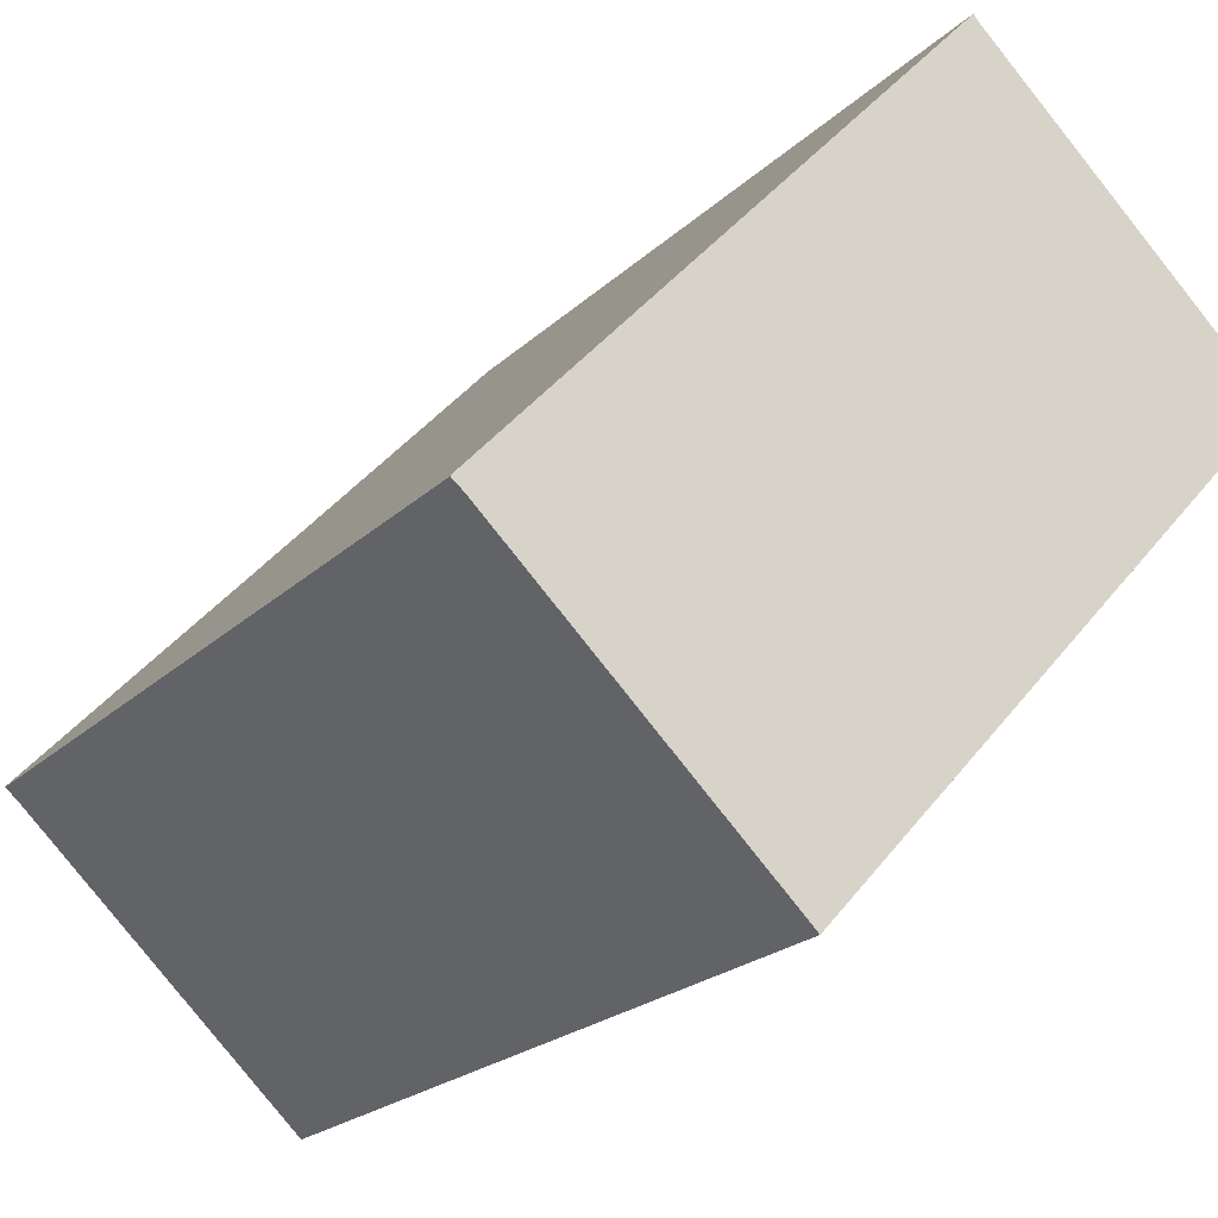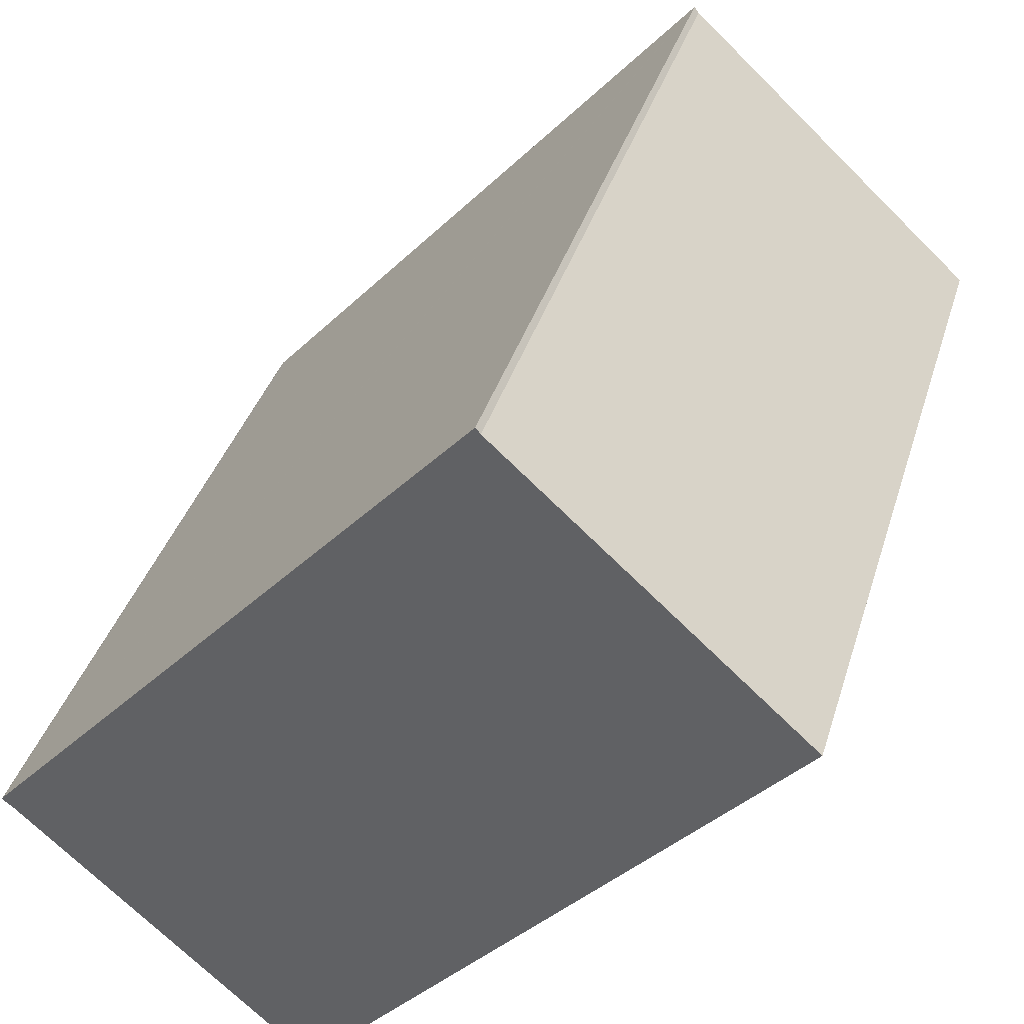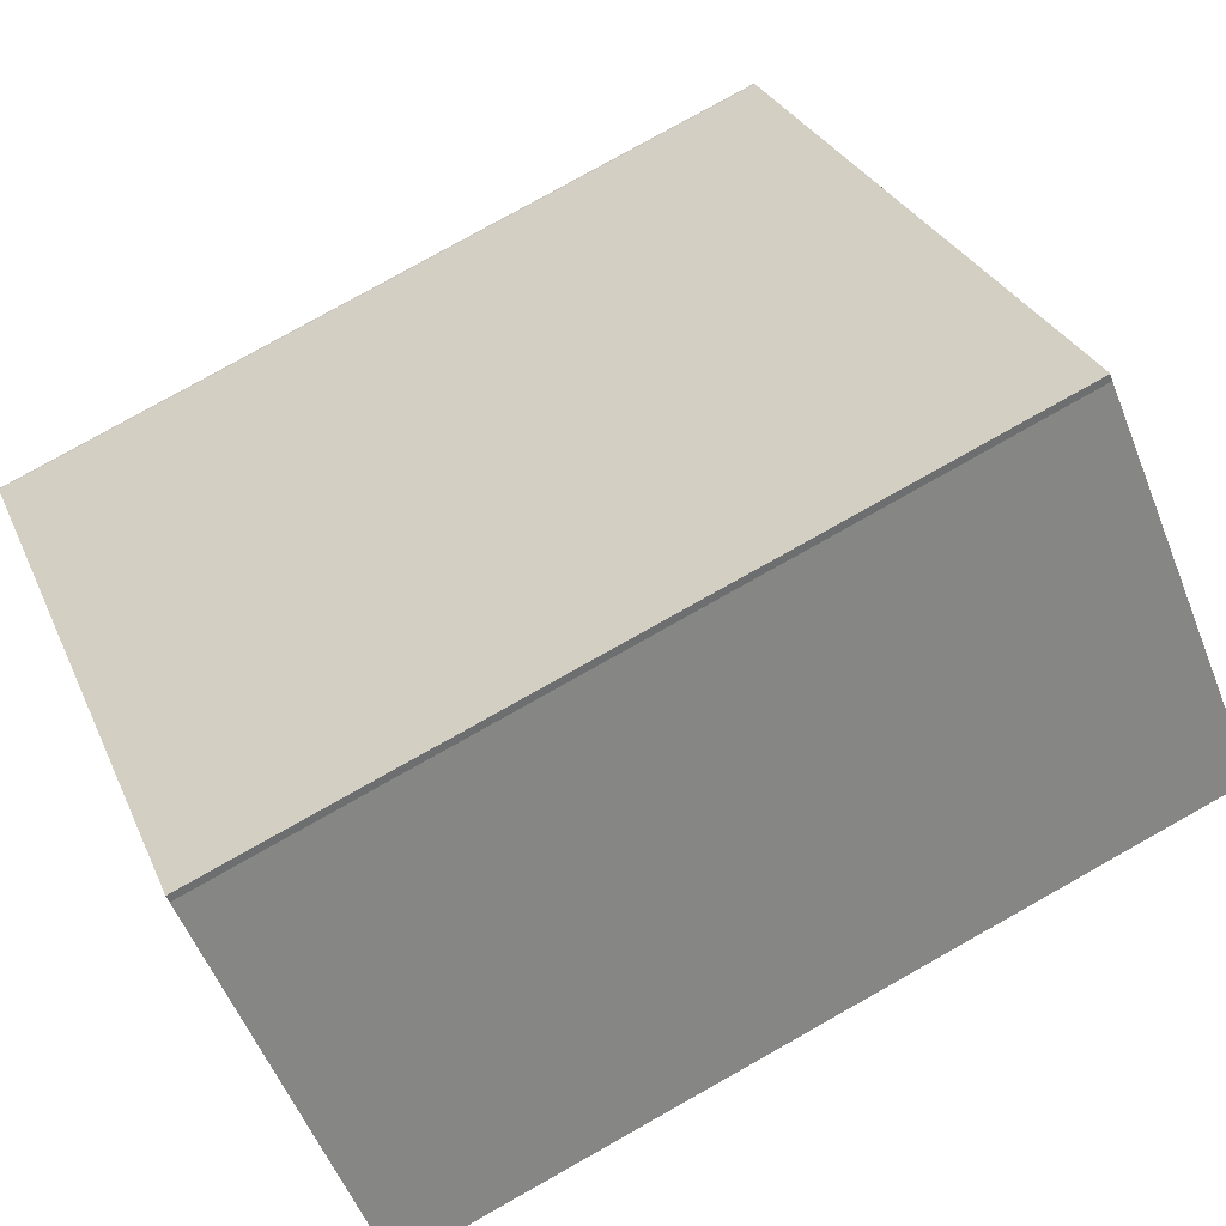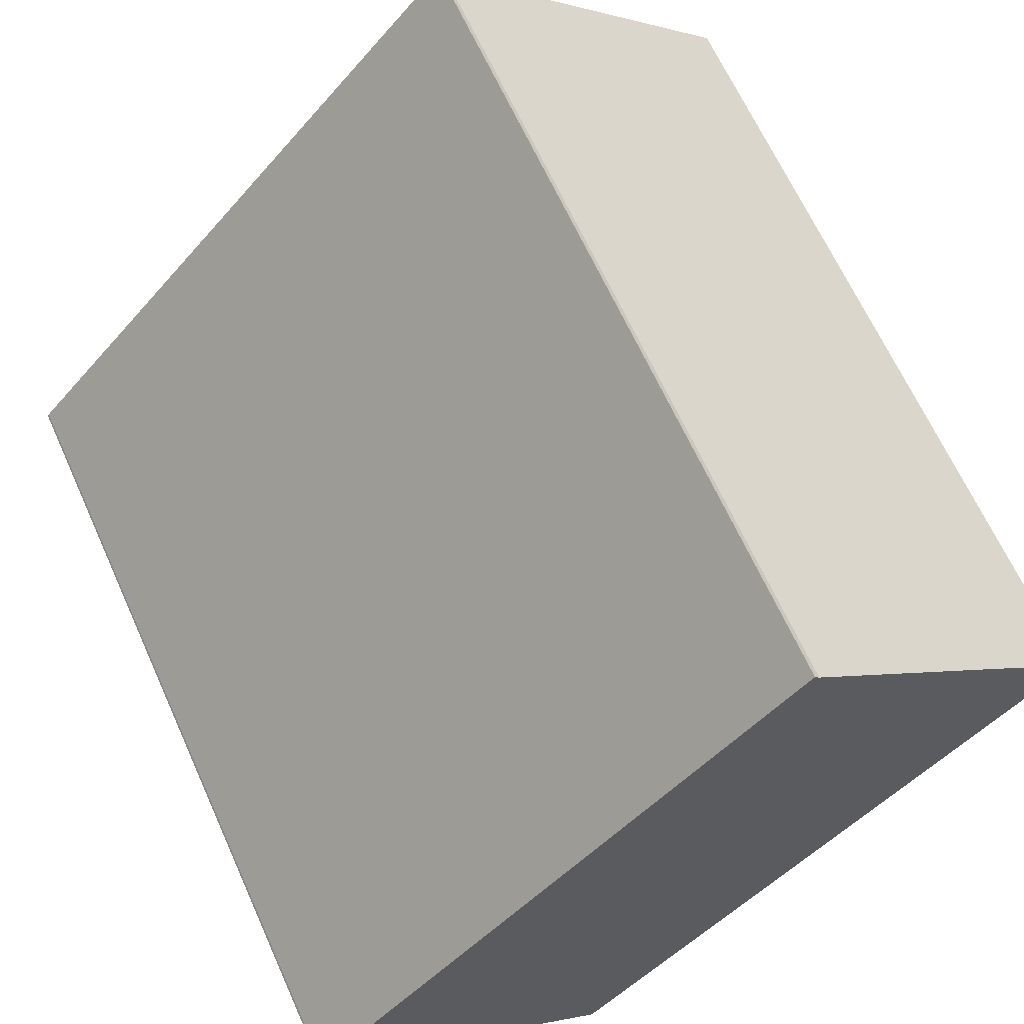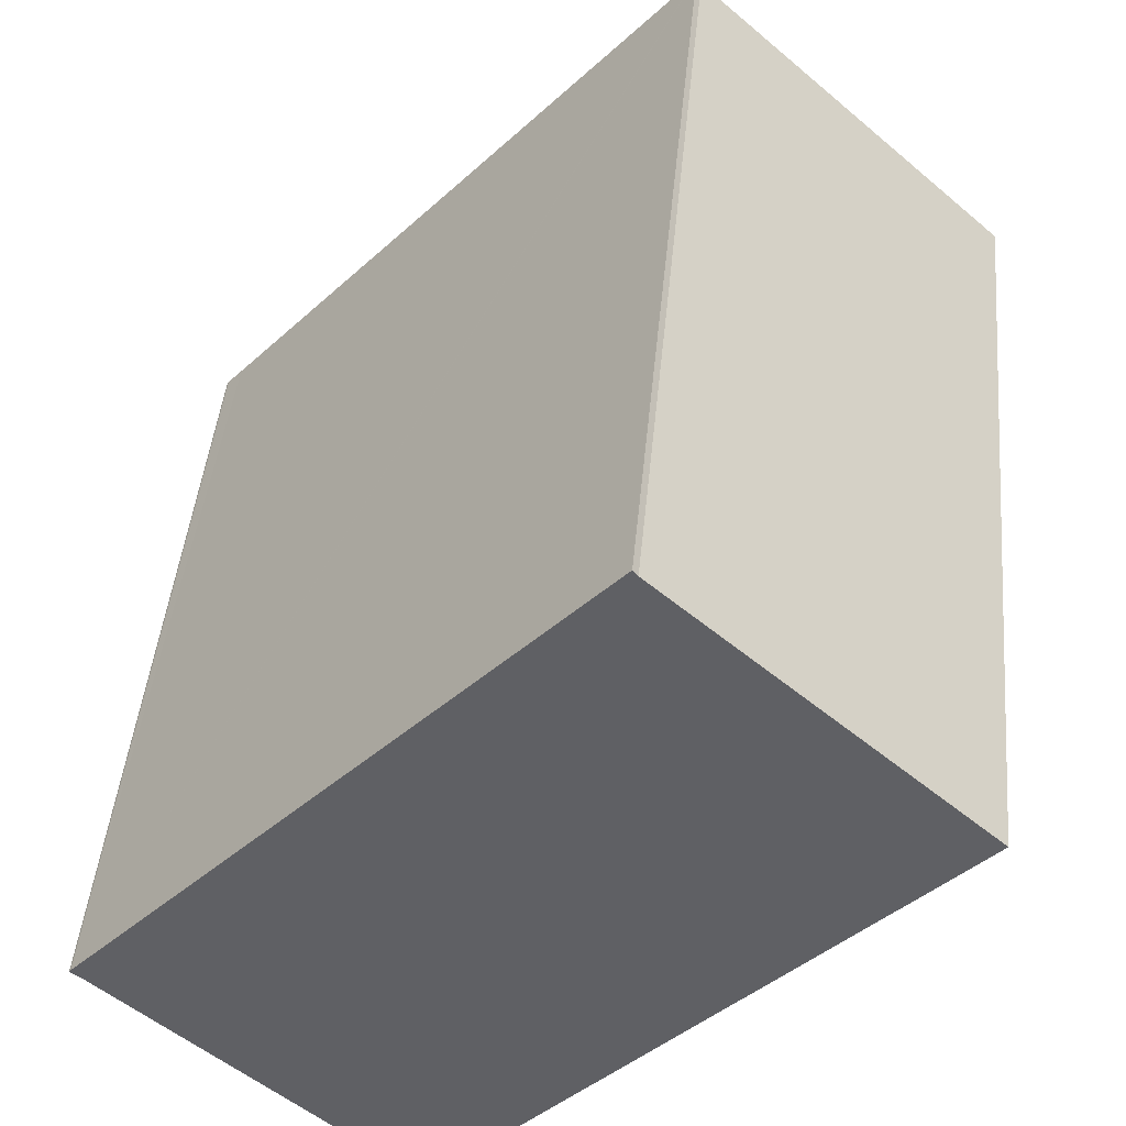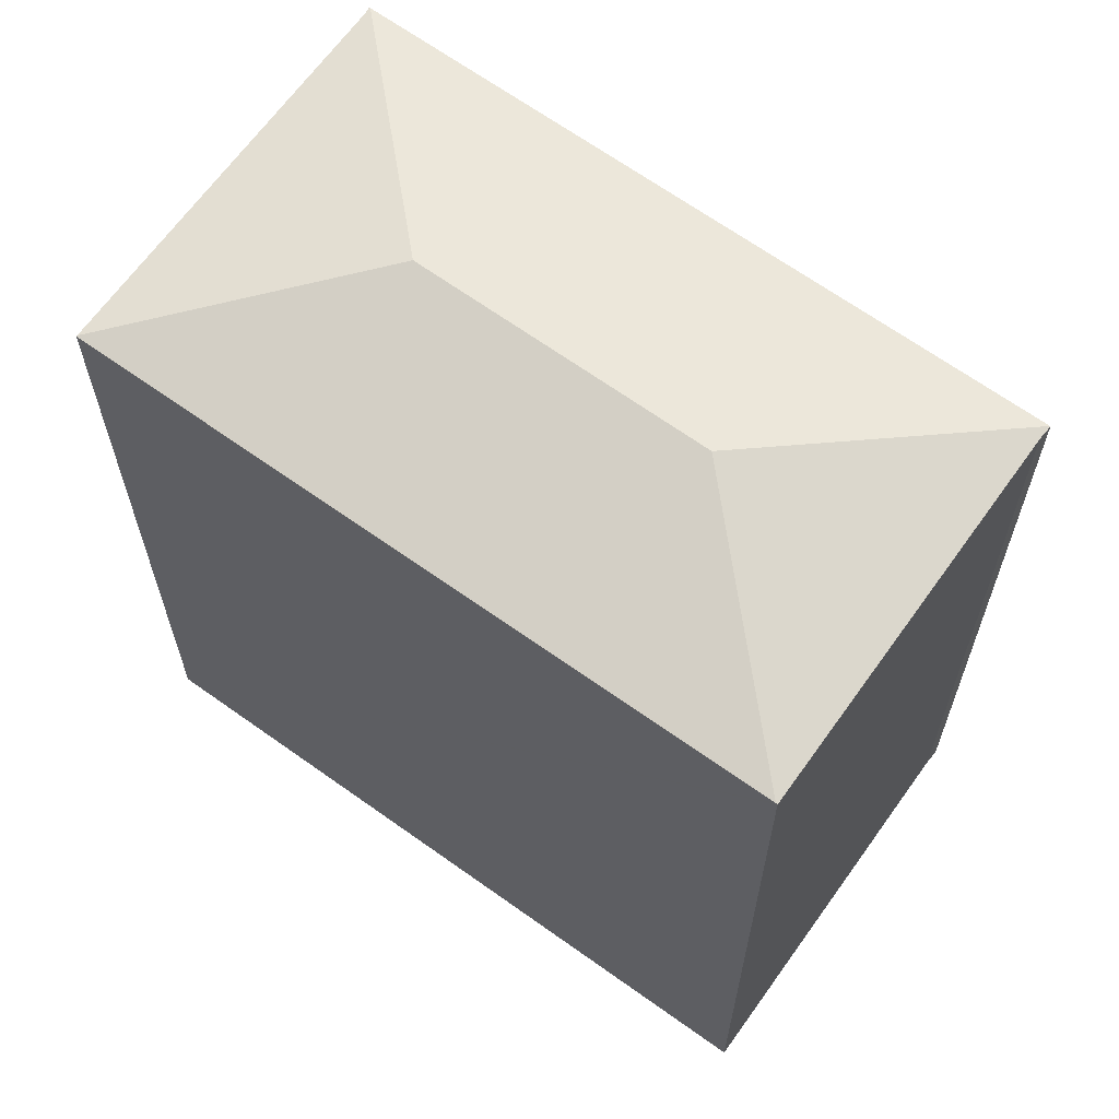
<metadata>
{"format":"obj","ext":"obj","renderer":"f3d","projection":"perspective","resolution":1024,"background":"white","views":[{"elev":-21.8,"azim":-32.4,"up":"+Z"},{"elev":36.9,"azim":16.1,"up":"+Z"},{"elev":79.3,"azim":60.7,"up":"+Z"},{"elev":64.6,"azim":-24.1,"up":"+Z"},{"elev":44.2,"azim":5.3,"up":"+Z"},{"elev":65.9,"azim":168.1,"up":"+Y"}]}
</metadata>
<code>
v  16.38 26.48 17.7
v  16.19 26.48 17.86
v  16.22 26.47 17.89
v  16.64 28.05 8.077
v  26.4 26.48 8.533
v  8.607 26.48 9.488
v  9.751 28.05 0.474
v  0.552 26.48 0.623
v  0.013 26.48 0.019
v  0.05 26.48 0.074
v  10.21 26.48 -9.272
v  26.42 26.47 8.511
v  0.401 26.48 -0.318
v  0 26.47 1.621e-15
v  10.17 26.47 -9.313
v  0.05 -4.531e-18 0.074
v  0 0 0
v  0.013 -1.163e-18 0.019
v  16.19 -1.093e-15 17.86
v  16.22 -1.096e-15 17.89
v  0.552 -3.815e-17 0.623
v  8.607 -5.81e-16 9.488
v  16.38 -1.084e-15 17.7
v  26.42 -5.211e-16 8.511
v  26.4 -5.225e-16 8.533
v  10.17 5.703e-16 -9.313
v  10.21 5.677e-16 -9.272
v  0.401 1.947e-17 -0.318
g defaultobject
f 1 2 3
f 2 1 4
f 4 1 5
f 4 6 2
f 6 4 7
f 6 7 8
f 8 7 9
f 8 9 10
f 11 5 12
f 5 11 4
f 4 11 7
f 9 13 14
f 13 9 7
f 13 7 15
f 15 7 11
f 14 10 9
f 10 14 16
f 16 14 17
f 16 17 18
f 16 8 10
f 8 16 6
f 6 16 2
f 2 16 3
f 3 16 19
f 3 19 20
f 19 16 21
f 19 21 22
f 3 23 1
f 23 3 20
f 23 5 1
f 5 23 12
f 12 23 24
f 24 23 25
f 24 11 12
f 11 24 15
f 15 24 26
f 26 24 27
f 28 14 13
f 14 28 17
f 15 28 13
f 28 15 26
f 18 28 16
f 28 18 17
f 19 23 20
f 23 19 25
f 25 19 22
f 25 22 24
f 24 22 27
f 27 22 21
f 27 21 16
f 27 16 28
f 27 28 26

</code>
